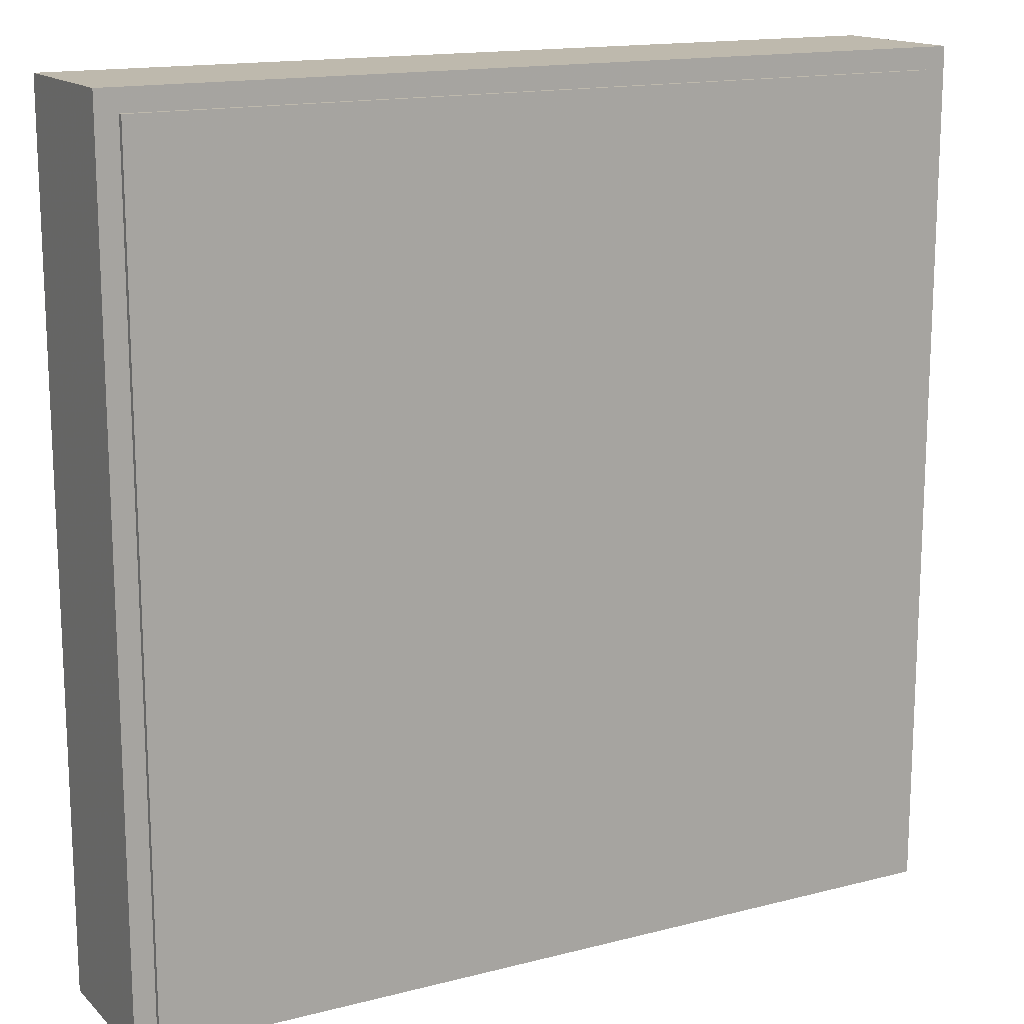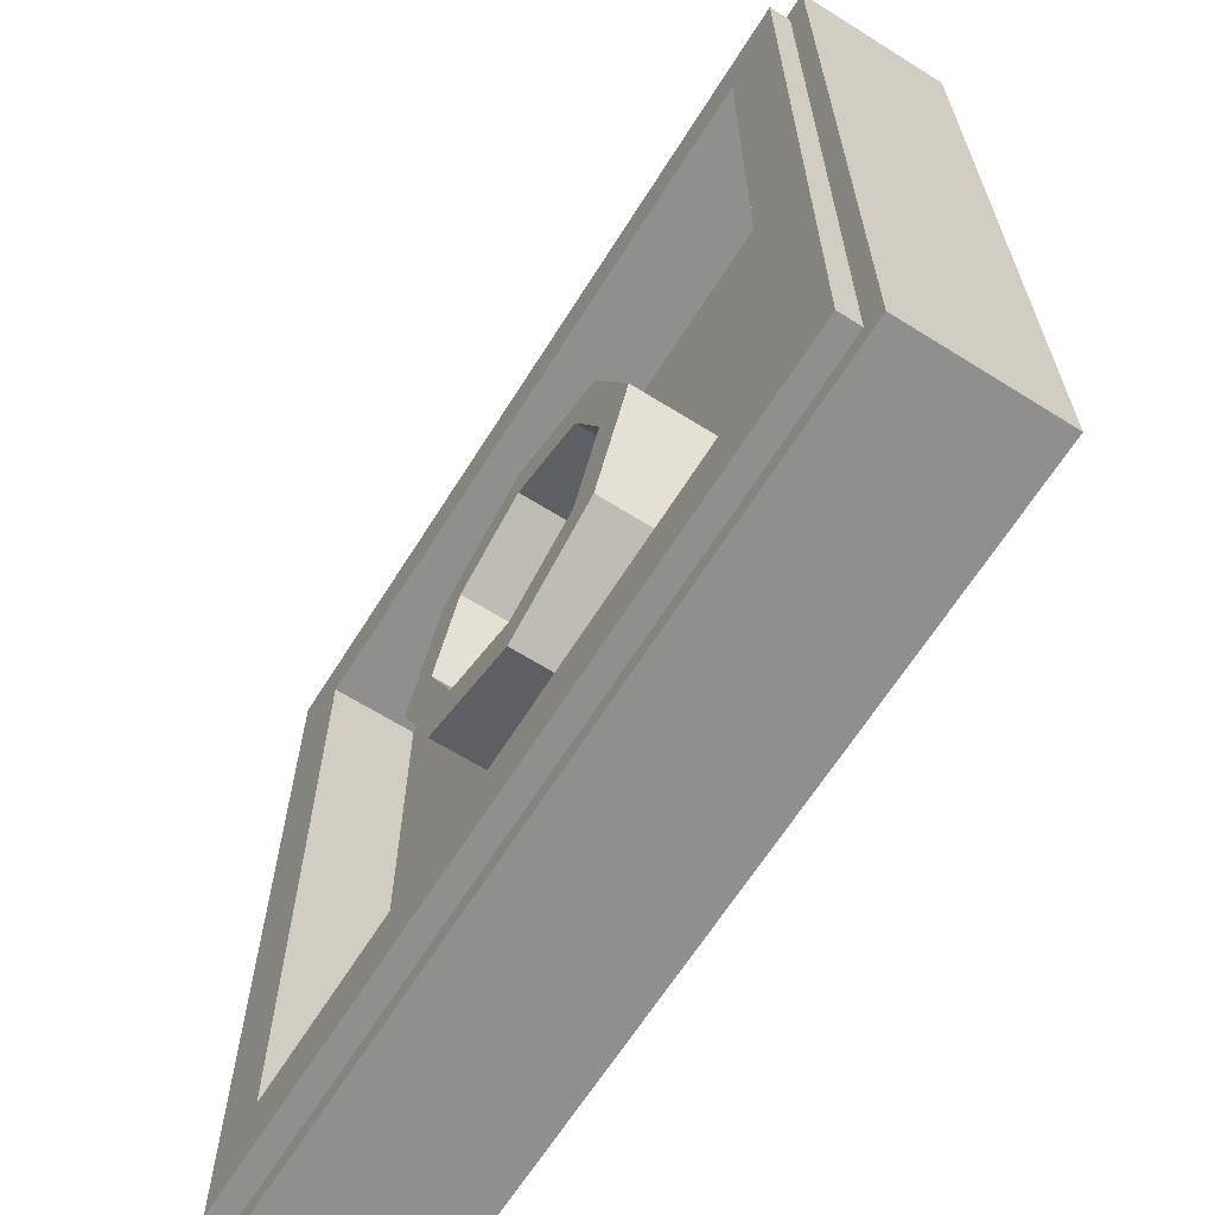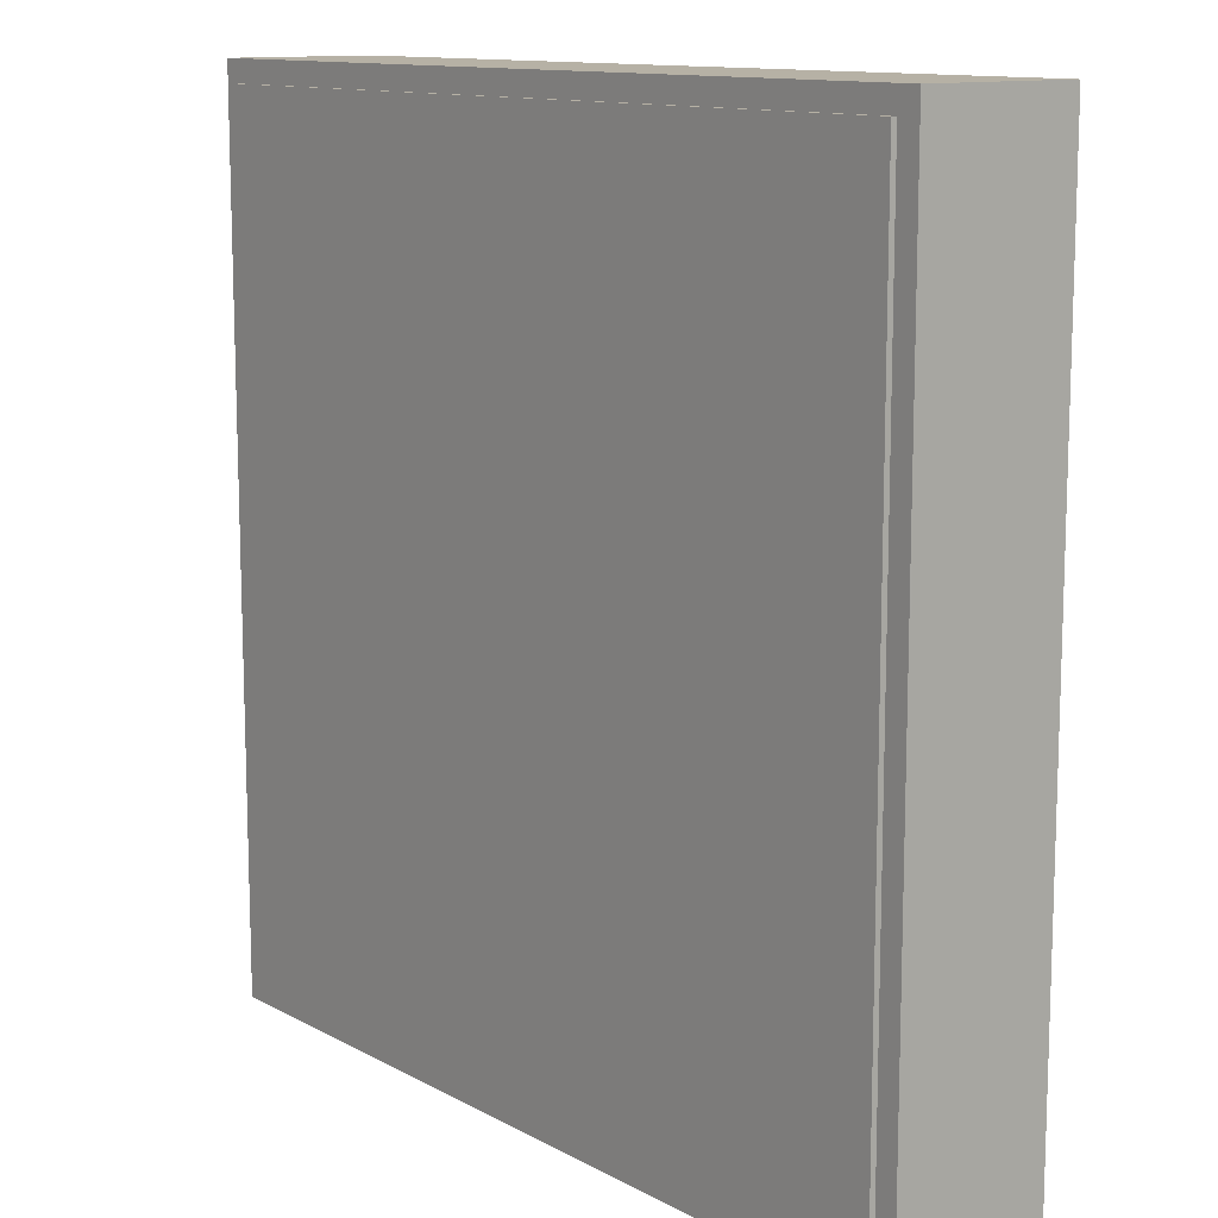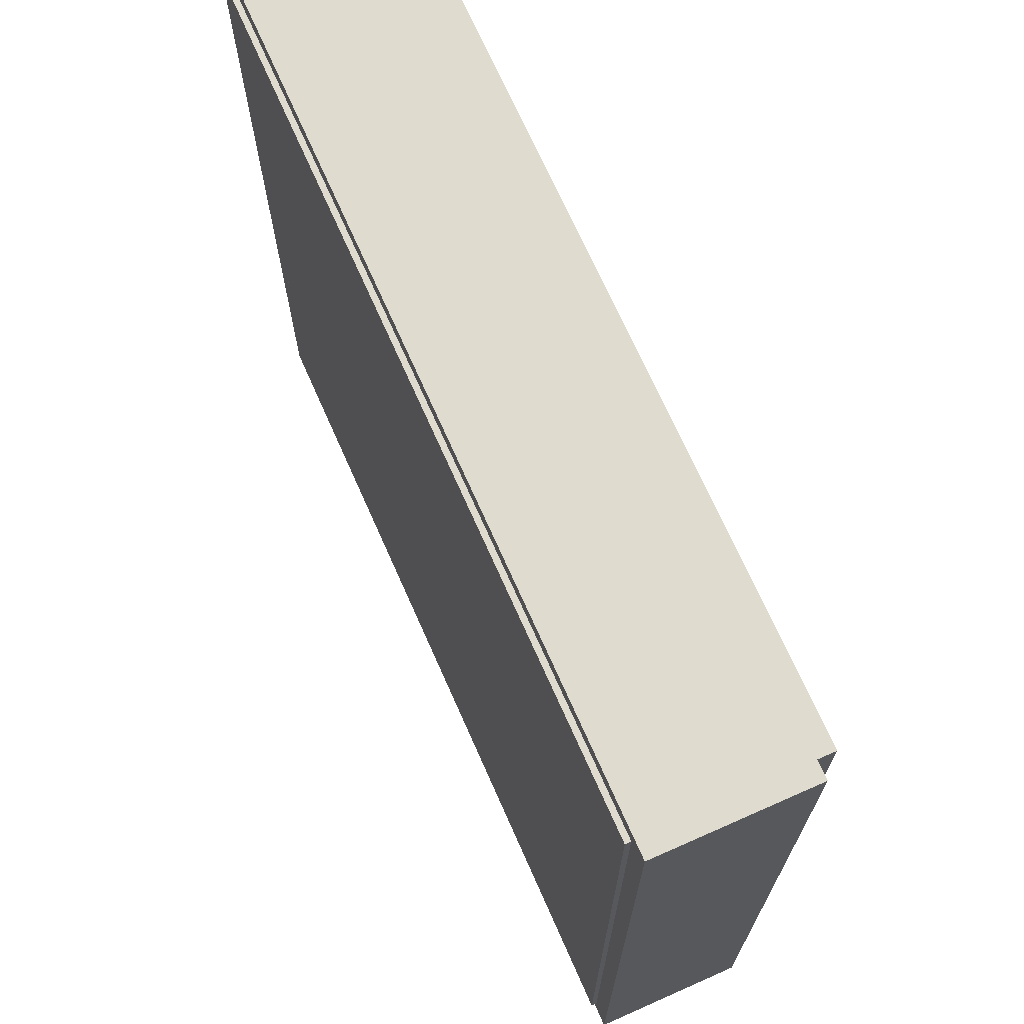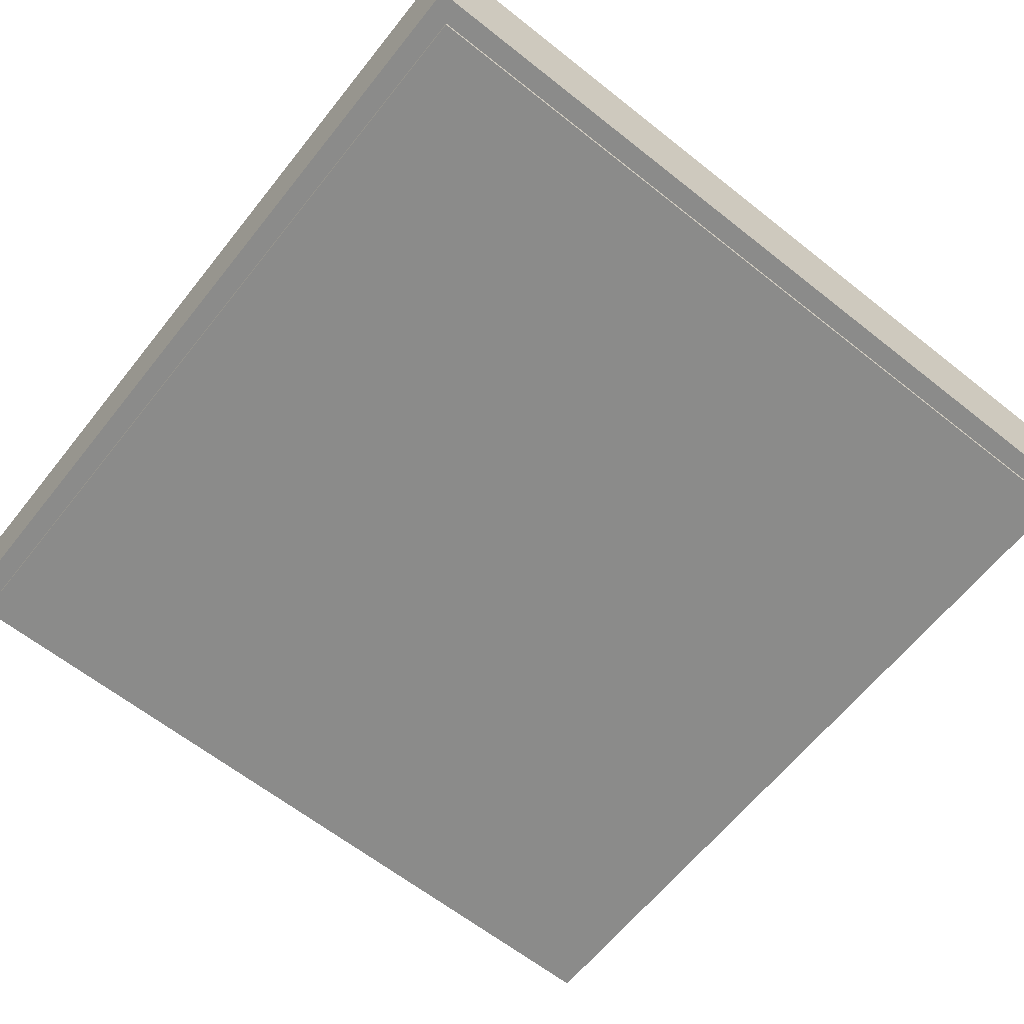
<metadata>
{"format":"obj","ext":"obj","renderer":"f3d","projection":"perspective","resolution":1024,"background":"white","views":[{"elev":15.3,"azim":-28.6,"up":"+Z"},{"elev":-65.3,"azim":-122.2,"up":"+Z"},{"elev":12.0,"azim":51.6,"up":"+Z"},{"elev":70.4,"azim":66.1,"up":"+Z"},{"elev":-63.7,"azim":-38.6,"up":"+Y"}]}
</metadata>
<code>
v -1 0.35 1
v -1 0 1
v 1 0 1
v 1 0.35 1
v -1 0.35 -1
v -1 0 -1
v -1 0 1
v -1 0.35 1
v 1 0.35 -1
v 1 0 -1
v -1 0 -1
v -1 0.35 -1
v 1 0.35 1
v 1 0 1
v 1 0 -1
v 1 0.35 -1
v -0.95 0.4 0.95
v -0.95 0.35 0.95
v 0.95 0.35 0.95
v 0.95 0.4 0.95
v -0.95 0.4 -0.95
v -0.95 0.35 -0.95
v -0.95 0.35 0.95
v -0.95 0.4 0.95
v 0.95 0.4 -0.95
v 0.95 0.35 -0.95
v -0.95 0.35 -0.95
v -0.95 0.4 -0.95
v 0.95 0.4 0.95
v 0.95 0.35 0.95
v 0.95 0.35 -0.95
v 0.95 0.4 -0.95
v -0.8 0.4 0.8
v -0.8 0.2 0.8
v 0.8 0.2 0.8
v 0.8 0.4 0.8
v -0.8 0.4 -0.8
v -0.8 0.2 -0.8
v -0.8 0.2 0.8
v -0.8 0.4 0.8
v 0.8 0.4 -0.8
v 0.8 0.2 -0.8
v -0.8 0.2 -0.8
v -0.8 0.4 -0.8
v 0.8 0.4 0.8
v 0.8 0.2 0.8
v 0.8 0.2 -0.8
v 0.8 0.4 -0.8
v 0.2121 0.4 0.2121
v 0.3 0.4 0
v 0.3 0.2 0
v 0.2121 0.2 0.2121
v 0 0.4 0.3
v 0.2121 0.4 0.2121
v 0.2121 0.2 0.2121
v 0 0.2 0.3
v -0.2121 0.4 0.2121
v 0 0.4 0.3
v 0 0.2 0.3
v -0.2121 0.2 0.2121
v -0.3 0.4 0
v -0.2121 0.4 0.2121
v -0.2121 0.2 0.2121
v -0.3 0.2 0
v -0.2121 0.4 -0.2121
v -0.3 0.4 0
v -0.3 0.2 0
v -0.2121 0.2 -0.2121
v 0 0.4 -0.3
v -0.2121 0.4 -0.2121
v -0.2121 0.2 -0.2121
v 0 0.2 -0.3
v 0.2121 0.4 -0.2121
v 0 0.4 -0.3
v 0 0.2 -0.3
v 0.2121 0.2 -0.2121
v 0.3 0.4 0
v 0.2121 0.4 -0.2121
v 0.2121 0.2 -0.2121
v 0.3 0.2 0
v 0.2828 0.4 0.2828
v 0.4 0.4 0
v 0.4 0.2 0
v 0.2828 0.2 0.2828
v 0 0.4 0.4
v 0.2828 0.4 0.2828
v 0.2828 0.2 0.2828
v 0 0.2 0.4
v -0.2828 0.4 0.2828
v 0 0.4 0.4
v 0 0.2 0.4
v -0.2828 0.2 0.2828
v -0.4 0.4 0
v -0.2828 0.4 0.2828
v -0.2828 0.2 0.2828
v -0.4 0.2 0
v -0.2828 0.4 -0.2828
v -0.4 0.4 0
v -0.4 0.2 0
v -0.2828 0.2 -0.2828
v 0 0.4 -0.4
v -0.2828 0.4 -0.2828
v -0.2828 0.2 -0.2828
v 0 0.2 -0.4
v 0.2828 0.4 -0.2828
v 0 0.4 -0.4
v 0 0.2 -0.4
v 0.2828 0.2 -0.2828
v 0.4 0.4 0
v 0.2828 0.4 -0.2828
v 0.2828 0.2 -0.2828
v 0.4 0.2 0
v 0.4 0.4 0
v 0.2828 0.4 0.2828
v 0.2121 0.4 0.2121
v 0.3 0.4 0
v 0.2828 0.4 0.2828
v 0 0.4 0.4
v 0 0.4 0.3
v 0.2121 0.4 0.2121
v 0 0.4 0.4
v -0.2828 0.4 0.2828
v -0.2121 0.4 0.2121
v 0 0.4 0.3
v -0.2828 0.4 0.2828
v -0.4 0.4 0
v -0.3 0.4 0
v -0.2121 0.4 0.2121
v -0.4 0.4 0
v -0.2828 0.4 -0.2828
v -0.2121 0.4 -0.2121
v -0.3 0.4 0
v -0.2828 0.4 -0.2828
v 0 0.4 -0.4
v 0 0.4 -0.3
v -0.2121 0.4 -0.2121
v 0 0.4 -0.4
v 0.2828 0.4 -0.2828
v 0.2121 0.4 -0.2121
v 0 0.4 -0.3
v 0.2828 0.4 -0.2828
v 0.4 0.4 0
v 0.3 0.4 0
v 0.2121 0.4 -0.2121
v 0 0.2 0
v 0.3 0.2 0
v 0.2121 0.2 0.2121
v 0 0.2 0
v 0.2121 0.2 0.2121
v 0 0.2 0.3
v 0 0.2 0
v 0 0.2 0.3
v -0.2121 0.2 0.2121
v 0 0.2 0
v -0.2121 0.2 0.2121
v -0.3 0.2 0
v 0 0.2 0
v -0.3 0.2 0
v -0.2121 0.2 -0.2121
v 0 0.2 0
v -0.2121 0.2 -0.2121
v 0 0.2 -0.3
v 0 0.2 0
v 0 0.2 -0.3
v 0.2121 0.2 -0.2121
v 0 0.2 0
v 0.2121 0.2 -0.2121
v 0.3 0.2 0
v 0.4 0.2 0.4
v 0.2828 0.2 0.2828
v 0.4 0.2 0
v 0.4 0.2 0.4
v 0 0.2 0.4
v 0.2828 0.2 0.2828
v -0.4 0.2 0.4
v -0.2828 0.2 0.2828
v 0 0.2 0.4
v -0.4 0.2 0.4
v -0.4 0.2 0
v -0.2828 0.2 0.2828
v -0.4 0.2 -0.4
v -0.2828 0.2 -0.2828
v -0.4 0.2 0
v -0.4 0.2 -0.4
v 0 0.2 -0.4
v -0.2828 0.2 -0.2828
v 0.4 0.2 -0.4
v 0.2828 0.2 -0.2828
v 0 0.2 -0.4
v 0.4 0.2 -0.4
v 0.4 0.2 0
v 0.2828 0.2 -0.2828
v -0.95 0.35 -0.95
v 0.95 0.35 -0.95
v 1 0.35 -1
v -1 0.35 -1
v 1 0.35 -1
v 0.95 0.35 -0.95
v 0.95 0.35 0.95
v 1 0.35 1
v 1 0.35 1
v 0.95 0.35 0.95
v -0.95 0.35 0.95
v -1 0.35 1
v -1 0.35 1
v -0.95 0.35 0.95
v -0.95 0.35 -0.95
v -1 0.35 -1
v -0.8 0.4 -0.8
v 0.8 0.4 -0.8
v 0.95 0.4 -0.95
v -0.95 0.4 -0.95
v 0.95 0.4 -0.95
v 0.8 0.4 -0.8
v 0.8 0.4 0.8
v 0.95 0.4 0.95
v 0.95 0.4 0.95
v 0.8 0.4 0.8
v -0.8 0.4 0.8
v -0.95 0.4 0.95
v -0.95 0.4 0.95
v -0.8 0.4 0.8
v -0.8 0.4 -0.8
v -0.95 0.4 -0.95
v -0.4 0.2 -0.4
v 0.4 0.2 -0.4
v 0.8 0.2 -0.8
v -0.8 0.2 -0.8
v 0.8 0.2 -0.8
v 0.4 0.2 -0.4
v 0.4 0.2 0.4
v 0.8 0.2 0.8
v 0.8 0.2 0.8
v 0.4 0.2 0.4
v -0.4 0.2 0.4
v -0.8 0.2 0.8
v -0.8 0.2 0.8
v -0.4 0.2 0.4
v -0.4 0.2 -0.4
v -0.8 0.2 -0.8
v -1 0 -1
v 1 0 -1
v 1 0 1
v -1 0 1
v 0.95 0 0.95
v 0.95 0 -0.95
v -0.95 0 -0.95
v -0.95 0 0.95
v -0.95 -0.0125 0.95
v 0.95 -0.0125 0.95
v 0.95 0 0.95
v -0.95 0 0.95
v -0.95 -0.0125 -0.95
v -0.95 -0.0125 0.95
v -0.95 0 0.95
v -0.95 0 -0.95
v 0.95 -0.0125 -0.95
v -0.95 -0.0125 -0.95
v -0.95 0 -0.95
v 0.95 0 -0.95
v 0.95 -0.0125 0.95
v 0.95 -0.0125 -0.95
v 0.95 0 -0.95
v 0.95 0 0.95
v 0.35 -0.0125 0.025
v 0.495 -0.0125 0.495
v 0.35 -0.0125 0.6125
v -0.35 -0.0125 0.6125
v -0.495 -0.0125 0.495
v -0.35 -0.0125 0.025
v 0.2679 -0.0125 -0.6467
v 0.495 -0.0125 0.495
v 0.35 -0.0125 0.025
v -0.35 -0.0125 0.025
v -0.495 -0.0125 0.495
v -0.2679 -0.0125 -0.6467
v 0.35 -0.0125 0.025
v 0 -0.0125 -0.25
v 0.2679 -0.0125 -0.6467
v -0.2679 -0.0125 -0.6467
v 0 -0.0125 -0.25
v -0.35 -0.0125 0.025
v 0.2679 -0.0125 -0.6467
v 0.495 -0.0125 -0.495
v 0.6467 -0.0125 0.2679
v 0.495 -0.0125 0.495
v 0.495 -0.0125 -0.495
v 0.6467 -0.0125 -0.2678
v 0.7 -0.0125 2e-05
v 0.6467 -0.0125 0.2679
v 0.9146 -0.0125 -0.3788
v 0.6467 -0.0125 -0.2678
v 0.2679 -0.0125 -0.6467
v 0.9146 -0.0125 -0.3788
v 0.6467 -0.0125 0.2679
v 0.6467 -0.0125 -0.2678
v -0.9146 -0.0125 -0.3788
v -0.6467 -0.0125 -0.2678
v -0.2679 -0.0125 -0.6467
v -0.9146 -0.0125 -0.3788
v -0.6467 -0.0125 0.2679
v -0.6467 -0.0125 -0.2678
v 0.3788 -0.0125 0.9146
v 0.6062 -0.0125 0.35
v 0.6467 -0.0125 0.2679
v 0.3788 -0.0125 0.9146
v 0.5553 -0.0125 0.4261
v 0.6062 -0.0125 0.35
v 0.3788 -0.0125 0.9146
v 0.495 -0.0125 0.495
v 0.5553 -0.0125 0.4261
v -0.3788 -0.0125 0.9146
v -0.6062 -0.0125 0.35
v -0.6467 -0.0125 0.2679
v -0.3788 -0.0125 0.9146
v -0.5553 -0.0125 0.4261
v -0.6062 -0.0125 0.35
v -0.3788 -0.0125 0.9146
v -0.495 -0.0125 0.495
v -0.5553 -0.0125 0.4261
v -0.2679 -0.0125 -0.6467
v -0.495 -0.0125 -0.495
v -0.6467 -0.0125 0.2679
v -0.495 -0.0125 0.495
v -0.495 -0.0125 -0.495
v -0.6467 -0.0125 -0.2678
v -0.7 -0.0125 2e-05
v -0.6467 -0.0125 0.2679
v 0.35 -0.0125 0.025
v -0.35 -0.0125 0.6125
v -0.35 -0.0125 0.025
v 0 -0.0125 -0.25
v 0.3789 -0.0125 0.9146
v -0.3788 -0.0125 0.9146
v -0.35 -0.0125 0.6125
v 0.35 -0.0125 0.6125
v 0.35 -0.0125 0.6125
v 0.495 -0.0125 0.495
v 0.3789 -0.0125 0.9146
v -0.3788 -0.0125 0.9146
v -0.495 -0.0125 0.495
v -0.35 -0.0125 0.6125
v 0.9146 -0.0125 -0.3789
v 0.95 -0.0125 0.95
v 0.3789 -0.0125 0.9146
v -0.3788 -0.0125 0.9146
v -0.95 -0.0125 0.95
v -0.9146 -0.0125 -0.3789
v 0.35 -0.0125 0.025
v 0.35 -0.0125 0.6125
v -0.35 -0.0125 0.6125
v 0.95 -0.0125 -0.95
v 0.95 -0.0125 0.95
v 0.9146 -0.0125 -0.3789
v -0.9146 -0.0125 -0.3789
v -0.95 -0.0125 0.95
v -0.95 -0.0125 -0.95
v 0.2679 -0.0125 -0.95
v 0.95 -0.0125 -0.95
v 0.9146 -0.0125 -0.3789
v 0.2679 -0.0125 -0.6467
v -0.9146 -0.0125 -0.3789
v -0.95 -0.0125 -0.95
v -0.2679 -0.0125 -0.95
v -0.2679 -0.0125 -0.6467
v -0.95 -0.0125 0.95
v -0.3788 -0.0125 0.9146
v 0.3788 -0.0125 0.9146
v 0.95 -0.0125 0.95
v 0 -0.0125 -0.25
v -0.2679 -0.0125 -0.6467
v 0.2679 -0.0125 -0.6467
v -0.2679 -0.0125 -0.95
v 0.2679 -0.0125 -0.95
v 0.2679 -0.0125 -0.6467
v -0.2679 -0.0125 -0.6467
g mesh1757189
f 1 2 3
f 3 4 1
f 5 6 7
f 7 8 5
f 9 10 11
f 11 12 9
f 13 14 15
f 15 16 13
g mesh1757191
f 17 18 19
f 19 20 17
f 21 22 23
f 23 24 21
f 25 26 27
f 27 28 25
f 29 30 31
f 31 32 29
g mesh1757193
f 33 35 34
f 35 33 36
f 37 39 38
f 39 37 40
f 41 43 42
f 43 41 44
f 45 47 46
f 47 45 48
g mesh1757200
f 49 50 51
f 51 52 49
f 53 54 55
f 55 56 53
f 57 58 59
f 59 60 57
f 61 62 63
f 63 64 61
f 65 66 67
f 67 68 65
f 69 70 71
f 71 72 69
f 73 74 75
f 75 76 73
f 77 78 79
f 79 80 77
g mesh1757202
f 81 83 82
f 83 81 84
f 85 87 86
f 87 85 88
f 89 91 90
f 91 89 92
f 93 95 94
f 95 93 96
f 97 99 98
f 99 97 100
f 101 103 102
f 103 101 104
f 105 107 106
f 107 105 108
f 109 111 110
f 111 109 112
g mesh1757204
f 113 115 114
f 115 113 116
f 117 119 118
f 119 117 120
f 121 123 122
f 123 121 124
f 125 127 126
f 127 125 128
f 129 131 130
f 131 129 132
f 133 135 134
f 135 133 136
f 137 139 138
f 139 137 140
f 141 143 142
f 143 141 144
g mesh1757207
f 145 147 146
f 148 150 149
f 151 153 152
f 154 156 155
f 157 159 158
f 160 162 161
f 163 165 164
f 166 168 167
g mesh1757209
f 169 171 170
f 172 174 173
f 175 177 176
f 178 180 179
f 181 183 182
f 184 186 185
f 187 189 188
f 190 192 191
g mesh1757211
f 193 194 195
f 195 196 193
f 197 198 199
f 199 200 197
f 201 202 203
f 203 204 201
f 205 206 207
f 207 208 205
g mesh1757212
f 209 210 211
f 211 212 209
f 213 214 215
f 215 216 213
f 217 218 219
f 219 220 217
f 221 222 223
f 223 224 221
g mesh1757213
f 225 226 227
f 227 228 225
f 229 230 231
f 231 232 229
f 233 234 235
f 235 236 233
f 237 238 239
f 239 240 237
f 241 242 243
f 243 244 241
g mesh1757217
f 245 246 247
f 247 248 245
f 249 250 251
f 251 252 249
f 253 254 255
f 255 256 253
f 257 258 259
f 259 260 257
f 261 262 263
f 263 264 261
g mesh1757219
f 265 266 267
f 268 269 270
f 271 272 273
f 274 275 276
f 277 278 279
f 280 281 282
g mesh1757220
f 283 284 285
f 285 286 283
f 287 288 289
f 289 290 287
g mesh1757222
f 291 292 293
f 294 295 296
g mesh1757224
f 297 299 298
f 300 302 301
g mesh1757226
f 303 304 305
f 306 307 308
f 309 310 311
g mesh1757228
f 312 314 313
f 315 317 316
f 318 320 319
g mesh1757230
f 321 323 322
f 323 321 324
f 325 327 326
f 327 325 328
f 329 330 331
f 331 332 329
f 333 334 335
f 335 336 333
f 337 338 339
f 340 341 342
f 343 344 345
f 346 347 348
f 349 350 351
f 352 353 354
f 355 356 357
f 358 359 360
f 360 361 358
f 362 363 364
f 364 365 362
f 366 367 368
f 368 369 366
f 370 371 372
f 373 374 375
f 375 376 373

</code>
